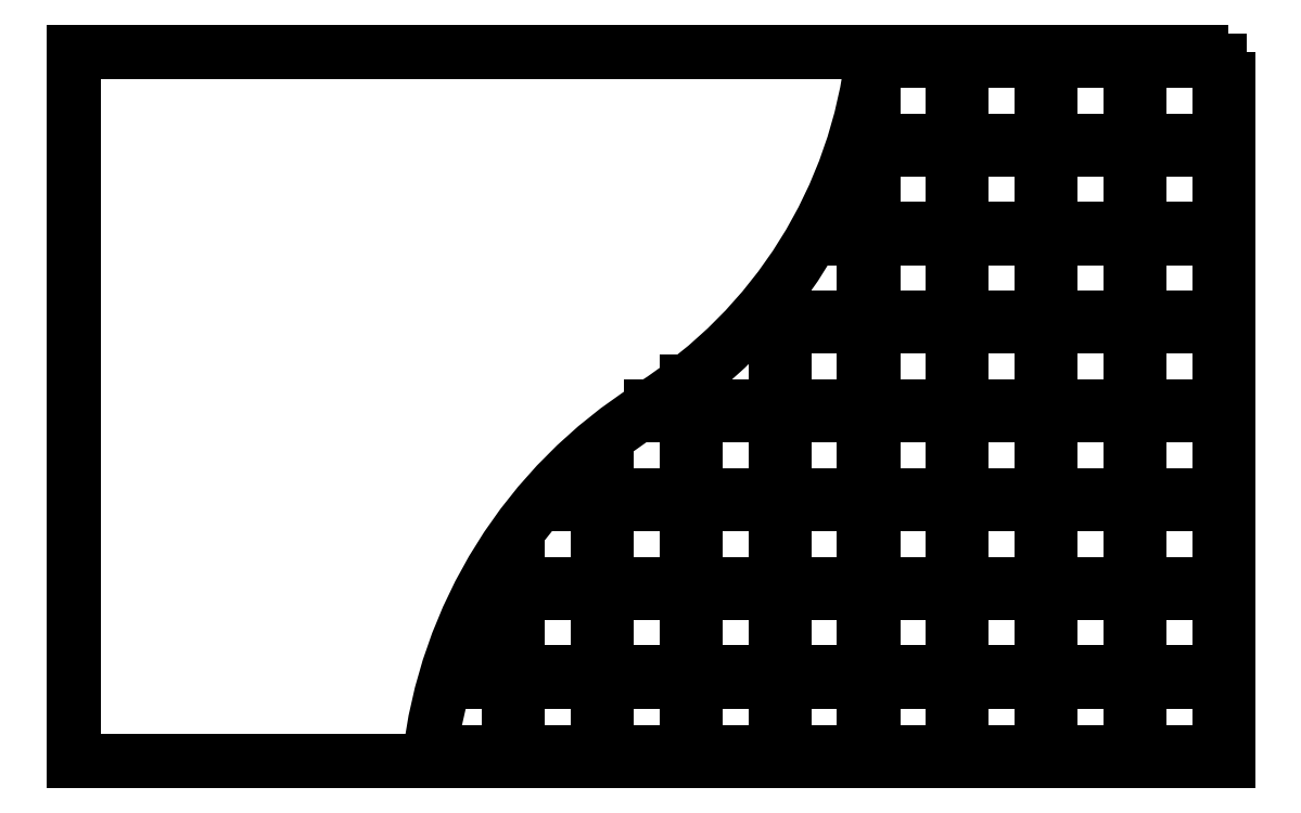
<metadata>
{"format":"dxf","ext":"dxf","renderer":"ezdxf+matplotlib","layout":"modelspace","background":"white","min_lineweight":24,"dpi":150}
</metadata>
<code>
0
SECTION
2
ENTITIES
0
POLYLINE
8
0
66
     1
10
0
20
0
30
0
0
VERTEX
8
0
10
13.29
20
8.347
30
0
42
-0.229
0
VERTEX
8
0
10
13.54
20
8.747
30
0
42
0.229
0
VERTEX
8
0
10
13.79
20
9.147
30
0
42
0.229
0
SEQEND
8
0
0
LINE
8
0
10
13.58
20
8.747
30
0
11
13.54
21
8.747
31
0
0
LINE
8
0
10
13.58
20
8.747
30
0
11
13.58
21
8.775
31
0
0
LINE
8
0
10
13.48
20
8.537
30
0
11
13.39
21
8.537
31
0
0
LINE
8
0
10
13.39
20
8.447
30
0
11
13.39
21
8.537
31
0
0
LINE
8
0
10
13.48
20
8.447
30
0
11
13.39
21
8.447
31
0
0
LINE
8
0
10
13.48
20
8.447
30
0
11
13.48
21
8.537
31
0
0
POLYLINE
8
0
66
     1
10
0
20
0
30
0
70
     1
0
VERTEX
8
0
10
14.19
20
9.147
30
0
0
VERTEX
8
0
10
12.89
20
9.147
30
0
0
VERTEX
8
0
10
12.89
20
8.347
30
0
0
VERTEX
8
0
10
14.19
20
8.347
30
0
0
SEQEND
8
0
0
POLYLINE
8
0
66
     1
10
0
20
0
30
0
70
     1
0
VERTEX
8
0
10
13.79
20
9.047
30
0
0
VERTEX
8
0
10
13.88
20
9.047
30
0
0
VERTEX
8
0
10
13.88
20
9.137
30
0
0
VERTEX
8
0
10
13.79
20
9.137
30
0
0
SEQEND
8
0
0
POLYLINE
8
0
66
     1
10
0
20
0
30
0
70
     1
0
VERTEX
8
0
10
13.98
20
9.047
30
0
0
VERTEX
8
0
10
13.98
20
9.137
30
0
0
VERTEX
8
0
10
13.89
20
9.137
30
0
0
VERTEX
8
0
10
13.89
20
9.047
30
0
0
SEQEND
8
0
0
POLYLINE
8
0
66
     1
10
0
20
0
30
0
70
     1
0
VERTEX
8
0
10
13.99
20
9.047
30
0
0
VERTEX
8
0
10
13.99
20
9.137
30
0
0
VERTEX
8
0
10
14.08
20
9.137
30
0
0
VERTEX
8
0
10
14.08
20
9.047
30
0
0
SEQEND
8
0
0
POLYLINE
8
0
66
     1
10
0
20
0
30
0
70
     1
0
VERTEX
8
0
10
14.18
20
9.047
30
0
0
VERTEX
8
0
10
14.09
20
9.047
30
0
0
VERTEX
8
0
10
14.09
20
9.137
30
0
0
VERTEX
8
0
10
14.18
20
9.137
30
0
0
SEQEND
8
0
0
POLYLINE
8
0
66
     1
10
0
20
0
30
0
0
VERTEX
8
0
10
13.77
20
9.047
30
0
0
VERTEX
8
0
10
13.78
20
9.047
30
0
0
VERTEX
8
0
10
13.78
20
9.087
30
0
0
SEQEND
8
0
0
POLYLINE
8
0
66
     1
10
0
20
0
30
0
0
VERTEX
8
0
10
13.73
20
8.947
30
0
0
VERTEX
8
0
10
13.78
20
8.947
30
0
0
VERTEX
8
0
10
13.78
20
9.037
30
0
0
VERTEX
8
0
10
13.77
20
9.037
30
0
0
SEQEND
8
0
0
POLYLINE
8
0
66
     1
10
0
20
0
30
0
70
     1
0
VERTEX
8
0
10
13.88
20
9.037
30
0
0
VERTEX
8
0
10
13.79
20
9.037
30
0
0
VERTEX
8
0
10
13.79
20
8.947
30
0
0
VERTEX
8
0
10
13.88
20
8.947
30
0
0
SEQEND
8
0
0
POLYLINE
8
0
66
     1
10
0
20
0
30
0
70
     1
0
VERTEX
8
0
10
13.98
20
9.037
30
0
0
VERTEX
8
0
10
13.89
20
9.037
30
0
0
VERTEX
8
0
10
13.89
20
8.947
30
0
0
VERTEX
8
0
10
13.98
20
8.947
30
0
0
SEQEND
8
0
0
POLYLINE
8
0
66
     1
10
0
20
0
30
0
70
     1
0
VERTEX
8
0
10
14.08
20
9.037
30
0
0
VERTEX
8
0
10
13.99
20
9.037
30
0
0
VERTEX
8
0
10
13.99
20
8.947
30
0
0
VERTEX
8
0
10
14.08
20
8.947
30
0
0
SEQEND
8
0
0
POLYLINE
8
0
66
     1
10
0
20
0
30
0
70
     1
0
VERTEX
8
0
10
14.18
20
9.037
30
0
0
VERTEX
8
0
10
14.09
20
9.037
30
0
0
VERTEX
8
0
10
14.09
20
8.947
30
0
0
VERTEX
8
0
10
14.18
20
8.947
30
0
0
SEQEND
8
0
0
POLYLINE
8
0
66
     1
10
0
20
0
30
0
0
VERTEX
8
0
10
13.69
20
8.888
30
0
0
VERTEX
8
0
10
13.69
20
8.847
30
0
0
VERTEX
8
0
10
13.78
20
8.847
30
0
0
VERTEX
8
0
10
13.78
20
8.937
30
0
0
VERTEX
8
0
10
13.72
20
8.937
30
0
0
SEQEND
8
0
0
POLYLINE
8
0
66
     1
10
0
20
0
30
0
0
VERTEX
8
0
10
13.66
20
8.847
30
0
0
VERTEX
8
0
10
13.68
20
8.847
30
0
0
VERTEX
8
0
10
13.68
20
8.875
30
0
0
SEQEND
8
0
0
POLYLINE
8
0
66
     1
10
0
20
0
30
0
70
     1
0
VERTEX
8
0
10
13.79
20
8.937
30
0
0
VERTEX
8
0
10
13.88
20
8.937
30
0
0
VERTEX
8
0
10
13.88
20
8.847
30
0
0
VERTEX
8
0
10
13.79
20
8.847
30
0
0
SEQEND
8
0
0
POLYLINE
8
0
66
     1
10
0
20
0
30
0
70
     1
0
VERTEX
8
0
10
13.98
20
8.937
30
0
0
VERTEX
8
0
10
13.89
20
8.937
30
0
0
VERTEX
8
0
10
13.89
20
8.847
30
0
0
VERTEX
8
0
10
13.98
20
8.847
30
0
0
SEQEND
8
0
0
POLYLINE
8
0
66
     1
10
0
20
0
30
0
70
     1
0
VERTEX
8
0
10
14.08
20
8.937
30
0
0
VERTEX
8
0
10
13.99
20
8.937
30
0
0
VERTEX
8
0
10
13.99
20
8.847
30
0
0
VERTEX
8
0
10
14.08
20
8.847
30
0
0
SEQEND
8
0
0
POLYLINE
8
0
66
     1
10
0
20
0
30
0
70
     1
0
VERTEX
8
0
10
14.18
20
8.847
30
0
0
VERTEX
8
0
10
14.18
20
8.937
30
0
0
VERTEX
8
0
10
14.09
20
8.937
30
0
0
VERTEX
8
0
10
14.09
20
8.847
30
0
0
SEQEND
8
0
0
POLYLINE
8
0
66
     1
10
0
20
0
30
0
0
VERTEX
8
0
10
13.59
20
8.783
30
0
0
VERTEX
8
0
10
13.59
20
8.747
30
0
0
VERTEX
8
0
10
13.68
20
8.747
30
0
0
VERTEX
8
0
10
13.68
20
8.837
30
0
0
VERTEX
8
0
10
13.65
20
8.837
30
0
0
SEQEND
8
0
0
POLYLINE
8
0
66
     1
10
0
20
0
30
0
70
     1
0
VERTEX
8
0
10
13.78
20
8.837
30
0
0
VERTEX
8
0
10
13.69
20
8.837
30
0
0
VERTEX
8
0
10
13.69
20
8.747
30
0
0
VERTEX
8
0
10
13.78
20
8.747
30
0
0
SEQEND
8
0
0
POLYLINE
8
0
66
     1
10
0
20
0
30
0
70
     1
0
VERTEX
8
0
10
13.88
20
8.837
30
0
0
VERTEX
8
0
10
13.79
20
8.837
30
0
0
VERTEX
8
0
10
13.79
20
8.747
30
0
0
VERTEX
8
0
10
13.88
20
8.747
30
0
0
SEQEND
8
0
0
POLYLINE
8
0
66
     1
10
0
20
0
30
0
70
     1
0
VERTEX
8
0
10
13.98
20
8.837
30
0
0
VERTEX
8
0
10
13.89
20
8.837
30
0
0
VERTEX
8
0
10
13.89
20
8.747
30
0
0
VERTEX
8
0
10
13.98
20
8.747
30
0
0
SEQEND
8
0
0
POLYLINE
8
0
66
     1
10
0
20
0
30
0
70
     1
0
VERTEX
8
0
10
14.08
20
8.837
30
0
0
VERTEX
8
0
10
13.99
20
8.837
30
0
0
VERTEX
8
0
10
13.99
20
8.747
30
0
0
VERTEX
8
0
10
14.08
20
8.747
30
0
0
SEQEND
8
0
0
POLYLINE
8
0
66
     1
10
0
20
0
30
0
70
     1
0
VERTEX
8
0
10
14.18
20
8.837
30
0
0
VERTEX
8
0
10
14.09
20
8.837
30
0
0
VERTEX
8
0
10
14.09
20
8.747
30
0
0
VERTEX
8
0
10
14.18
20
8.747
30
0
0
SEQEND
8
0
0
POLYLINE
8
0
66
     1
10
0
20
0
30
0
0
VERTEX
8
0
10
13.49
20
8.712
30
0
0
VERTEX
8
0
10
13.49
20
8.647
30
0
0
VERTEX
8
0
10
13.58
20
8.647
30
0
0
VERTEX
8
0
10
13.58
20
8.737
30
0
0
VERTEX
8
0
10
13.53
20
8.737
30
0
0
SEQEND
8
0
0
POLYLINE
8
0
66
     1
10
0
20
0
30
0
0
VERTEX
8
0
10
13.42
20
8.647
30
0
0
VERTEX
8
0
10
13.48
20
8.647
30
0
0
VERTEX
8
0
10
13.48
20
8.704
30
0
0
SEQEND
8
0
0
POLYLINE
8
0
66
     1
10
0
20
0
30
0
70
     1
0
VERTEX
8
0
10
13.68
20
8.737
30
0
0
VERTEX
8
0
10
13.59
20
8.737
30
0
0
VERTEX
8
0
10
13.59
20
8.647
30
0
0
VERTEX
8
0
10
13.68
20
8.647
30
0
0
SEQEND
8
0
0
POLYLINE
8
0
66
     1
10
0
20
0
30
0
70
     1
0
VERTEX
8
0
10
13.78
20
8.737
30
0
0
VERTEX
8
0
10
13.69
20
8.737
30
0
0
VERTEX
8
0
10
13.69
20
8.647
30
0
0
VERTEX
8
0
10
13.78
20
8.647
30
0
0
SEQEND
8
0
0
POLYLINE
8
0
66
     1
10
0
20
0
30
0
70
     1
0
VERTEX
8
0
10
13.88
20
8.737
30
0
0
VERTEX
8
0
10
13.79
20
8.737
30
0
0
VERTEX
8
0
10
13.79
20
8.647
30
0
0
VERTEX
8
0
10
13.88
20
8.647
30
0
0
SEQEND
8
0
0
POLYLINE
8
0
66
     1
10
0
20
0
30
0
70
     1
0
VERTEX
8
0
10
13.98
20
8.647
30
0
0
VERTEX
8
0
10
13.98
20
8.737
30
0
0
VERTEX
8
0
10
13.89
20
8.737
30
0
0
VERTEX
8
0
10
13.89
20
8.647
30
0
0
SEQEND
8
0
0
POLYLINE
8
0
66
     1
10
0
20
0
30
0
70
     1
0
VERTEX
8
0
10
14.08
20
8.737
30
0
0
VERTEX
8
0
10
13.99
20
8.737
30
0
0
VERTEX
8
0
10
13.99
20
8.647
30
0
0
VERTEX
8
0
10
14.08
20
8.647
30
0
0
SEQEND
8
0
0
POLYLINE
8
0
66
     1
10
0
20
0
30
0
70
     1
0
VERTEX
8
0
10
14.18
20
8.737
30
0
0
VERTEX
8
0
10
14.09
20
8.737
30
0
0
VERTEX
8
0
10
14.09
20
8.647
30
0
0
VERTEX
8
0
10
14.18
20
8.647
30
0
0
SEQEND
8
0
0
POLYLINE
8
0
66
     1
10
0
20
0
30
0
0
VERTEX
8
0
10
13.35
20
8.547
30
0
0
VERTEX
8
0
10
13.38
20
8.547
30
0
0
VERTEX
8
0
10
13.38
20
8.593
30
0
0
SEQEND
8
0
0
POLYLINE
8
0
66
     1
10
0
20
0
30
0
0
VERTEX
8
0
10
13.39
20
8.607
30
0
0
VERTEX
8
0
10
13.39
20
8.547
30
0
0
VERTEX
8
0
10
13.48
20
8.547
30
0
0
VERTEX
8
0
10
13.48
20
8.637
30
0
0
VERTEX
8
0
10
13.42
20
8.637
30
0
0
SEQEND
8
0
0
POLYLINE
8
0
66
     1
10
0
20
0
30
0
70
     1
0
VERTEX
8
0
10
13.49
20
8.547
30
0
0
VERTEX
8
0
10
13.58
20
8.547
30
0
0
VERTEX
8
0
10
13.58
20
8.637
30
0
0
VERTEX
8
0
10
13.49
20
8.637
30
0
0
SEQEND
8
0
0
POLYLINE
8
0
66
     1
10
0
20
0
30
0
70
     1
0
VERTEX
8
0
10
13.68
20
8.547
30
0
0
VERTEX
8
0
10
13.68
20
8.637
30
0
0
VERTEX
8
0
10
13.59
20
8.637
30
0
0
VERTEX
8
0
10
13.59
20
8.547
30
0
0
SEQEND
8
0
0
POLYLINE
8
0
66
     1
10
0
20
0
30
0
70
     1
0
VERTEX
8
0
10
13.78
20
8.637
30
0
0
VERTEX
8
0
10
13.69
20
8.637
30
0
0
VERTEX
8
0
10
13.69
20
8.547
30
0
0
VERTEX
8
0
10
13.78
20
8.547
30
0
0
SEQEND
8
0
0
POLYLINE
8
0
66
     1
10
0
20
0
30
0
70
     1
0
VERTEX
8
0
10
13.88
20
8.637
30
0
0
VERTEX
8
0
10
13.79
20
8.637
30
0
0
VERTEX
8
0
10
13.79
20
8.547
30
0
0
VERTEX
8
0
10
13.88
20
8.547
30
0
0
SEQEND
8
0
0
POLYLINE
8
0
66
     1
10
0
20
0
30
0
70
     1
0
VERTEX
8
0
10
13.98
20
8.637
30
0
0
VERTEX
8
0
10
13.89
20
8.637
30
0
0
VERTEX
8
0
10
13.89
20
8.547
30
0
0
VERTEX
8
0
10
13.98
20
8.547
30
0
0
SEQEND
8
0
0
POLYLINE
8
0
66
     1
10
0
20
0
30
0
70
     1
0
VERTEX
8
0
10
14.08
20
8.637
30
0
0
VERTEX
8
0
10
13.99
20
8.637
30
0
0
VERTEX
8
0
10
13.99
20
8.547
30
0
0
VERTEX
8
0
10
14.08
20
8.547
30
0
0
SEQEND
8
0
0
POLYLINE
8
0
66
     1
10
0
20
0
30
0
70
     1
0
VERTEX
8
0
10
14.18
20
8.637
30
0
0
VERTEX
8
0
10
14.09
20
8.637
30
0
0
VERTEX
8
0
10
14.09
20
8.547
30
0
0
VERTEX
8
0
10
14.18
20
8.547
30
0
0
SEQEND
8
0
0
POLYLINE
8
0
66
     1
10
0
20
0
30
0
70
     1
0
VERTEX
8
0
10
13.49
20
8.447
30
0
0
VERTEX
8
0
10
13.58
20
8.447
30
0
0
VERTEX
8
0
10
13.58
20
8.537
30
0
0
VERTEX
8
0
10
13.49
20
8.537
30
0
0
SEQEND
8
0
0
POLYLINE
8
0
66
     1
10
0
20
0
30
0
70
     1
0
VERTEX
8
0
10
13.59
20
8.447
30
0
0
VERTEX
8
0
10
13.68
20
8.447
30
0
0
VERTEX
8
0
10
13.68
20
8.537
30
0
0
VERTEX
8
0
10
13.59
20
8.537
30
0
0
SEQEND
8
0
0
POLYLINE
8
0
66
     1
10
0
20
0
30
0
70
     1
0
VERTEX
8
0
10
13.69
20
8.447
30
0
0
VERTEX
8
0
10
13.78
20
8.447
30
0
0
VERTEX
8
0
10
13.78
20
8.537
30
0
0
VERTEX
8
0
10
13.69
20
8.537
30
0
0
SEQEND
8
0
0
POLYLINE
8
0
66
     1
10
0
20
0
30
0
70
     1
0
VERTEX
8
0
10
13.79
20
8.447
30
0
0
VERTEX
8
0
10
13.88
20
8.447
30
0
0
VERTEX
8
0
10
13.88
20
8.537
30
0
0
VERTEX
8
0
10
13.79
20
8.537
30
0
0
SEQEND
8
0
0
POLYLINE
8
0
66
     1
10
0
20
0
30
0
70
     1
0
VERTEX
8
0
10
13.89
20
8.447
30
0
0
VERTEX
8
0
10
13.98
20
8.447
30
0
0
VERTEX
8
0
10
13.98
20
8.537
30
0
0
VERTEX
8
0
10
13.89
20
8.537
30
0
0
SEQEND
8
0
0
POLYLINE
8
0
66
     1
10
0
20
0
30
0
70
     1
0
VERTEX
8
0
10
13.99
20
8.447
30
0
0
VERTEX
8
0
10
14.08
20
8.447
30
0
0
VERTEX
8
0
10
14.08
20
8.537
30
0
0
VERTEX
8
0
10
13.99
20
8.537
30
0
0
SEQEND
8
0
0
POLYLINE
8
0
66
     1
10
0
20
0
30
0
70
     1
0
VERTEX
8
0
10
14.09
20
8.447
30
0
0
VERTEX
8
0
10
14.18
20
8.447
30
0
0
VERTEX
8
0
10
14.18
20
8.537
30
0
0
VERTEX
8
0
10
14.09
20
8.537
30
0
0
SEQEND
8
0
0
POLYLINE
8
0
66
     1
10
0
20
0
30
0
70
     1
0
VERTEX
8
0
10
13.39
20
8.437
30
0
0
VERTEX
8
0
10
13.39
20
8.357
30
0
0
VERTEX
8
0
10
13.48
20
8.357
30
0
0
VERTEX
8
0
10
13.48
20
8.437
30
0
0
SEQEND
8
0
0
POLYLINE
8
0
66
     1
10
0
20
0
30
0
70
     1
0
VERTEX
8
0
10
13.49
20
8.437
30
0
0
VERTEX
8
0
10
13.49
20
8.357
30
0
0
VERTEX
8
0
10
13.58
20
8.357
30
0
0
VERTEX
8
0
10
13.58
20
8.437
30
0
0
SEQEND
8
0
0
POLYLINE
8
0
66
     1
10
0
20
0
30
0
70
     1
0
VERTEX
8
0
10
13.59
20
8.437
30
0
0
VERTEX
8
0
10
13.59
20
8.357
30
0
0
VERTEX
8
0
10
13.68
20
8.357
30
0
0
VERTEX
8
0
10
13.68
20
8.437
30
0
0
SEQEND
8
0
0
POLYLINE
8
0
66
     1
10
0
20
0
30
0
70
     1
0
VERTEX
8
0
10
13.69
20
8.437
30
0
0
VERTEX
8
0
10
13.69
20
8.357
30
0
0
VERTEX
8
0
10
13.78
20
8.357
30
0
0
VERTEX
8
0
10
13.78
20
8.437
30
0
0
SEQEND
8
0
0
POLYLINE
8
0
66
     1
10
0
20
0
30
0
70
     1
0
VERTEX
8
0
10
13.79
20
8.437
30
0
0
VERTEX
8
0
10
13.79
20
8.357
30
0
0
VERTEX
8
0
10
13.88
20
8.357
30
0
0
VERTEX
8
0
10
13.88
20
8.437
30
0
0
SEQEND
8
0
0
POLYLINE
8
0
66
     1
10
0
20
0
30
0
70
     1
0
VERTEX
8
0
10
13.89
20
8.437
30
0
0
VERTEX
8
0
10
13.89
20
8.357
30
0
0
VERTEX
8
0
10
13.98
20
8.357
30
0
0
VERTEX
8
0
10
13.98
20
8.437
30
0
0
SEQEND
8
0
0
POLYLINE
8
0
66
     1
10
0
20
0
30
0
70
     1
0
VERTEX
8
0
10
13.99
20
8.437
30
0
0
VERTEX
8
0
10
13.99
20
8.357
30
0
0
VERTEX
8
0
10
14.08
20
8.357
30
0
0
VERTEX
8
0
10
14.08
20
8.437
30
0
0
SEQEND
8
0
0
POLYLINE
8
0
66
     1
10
0
20
0
30
0
70
     1
0
VERTEX
8
0
10
14.09
20
8.437
30
0
0
VERTEX
8
0
10
14.09
20
8.357
30
0
0
VERTEX
8
0
10
14.18
20
8.357
30
0
0
VERTEX
8
0
10
14.18
20
8.437
30
0
0
SEQEND
8
0
0
POLYLINE
8
0
66
     1
10
0
20
0
30
0
0
VERTEX
8
0
10
13.29
20
8.357
30
0
0
VERTEX
8
0
10
13.38
20
8.357
30
0
0
VERTEX
8
0
10
13.38
20
8.437
30
0
0
VERTEX
8
0
10
13.31
20
8.437
30
0
0
SEQEND
8
0
0
POLYLINE
8
0
66
     1
10
0
20
0
30
0
0
VERTEX
8
0
10
13.35
20
8.537
30
0
0
VERTEX
8
0
10
13.38
20
8.537
30
0
0
VERTEX
8
0
10
13.38
20
8.447
30
0
0
VERTEX
8
0
10
13.31
20
8.447
30
0
0
SEQEND
8
0
0
ENDSEC
0
EOF

</code>
